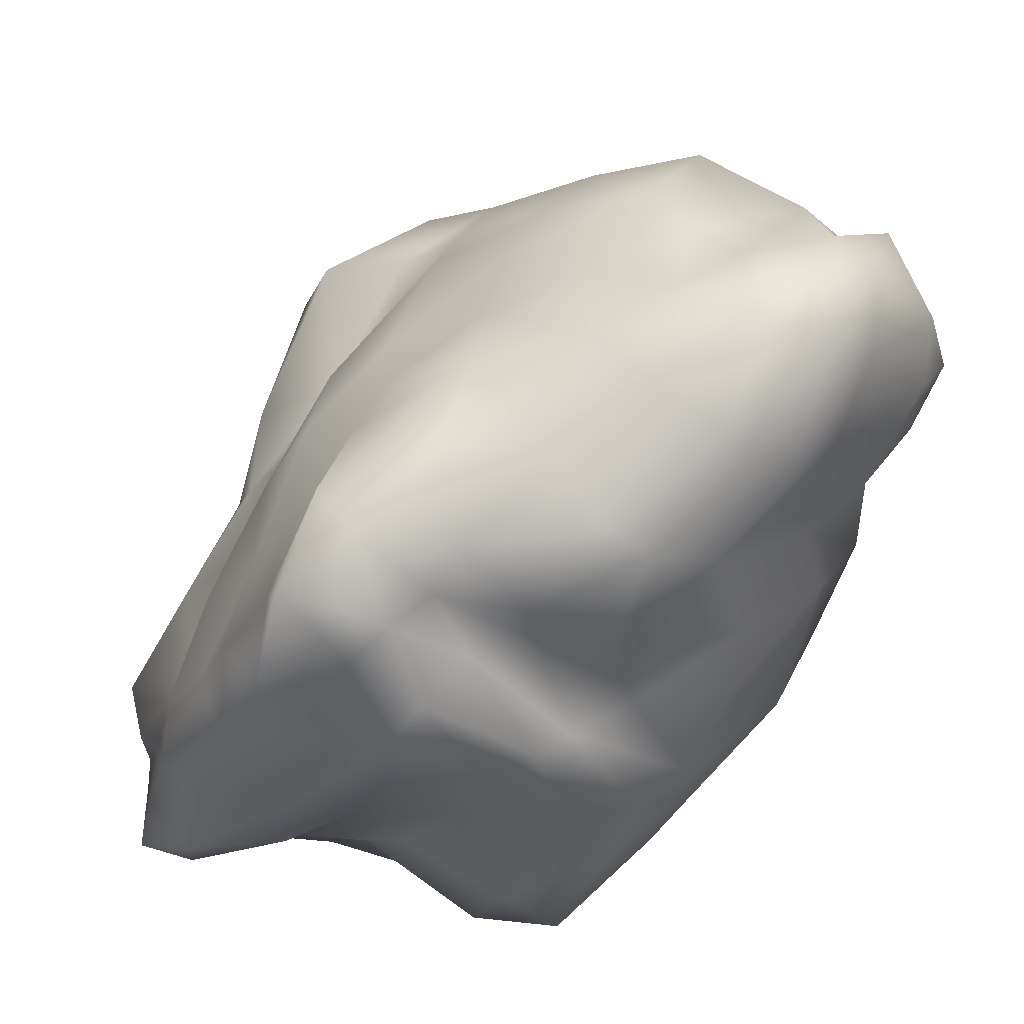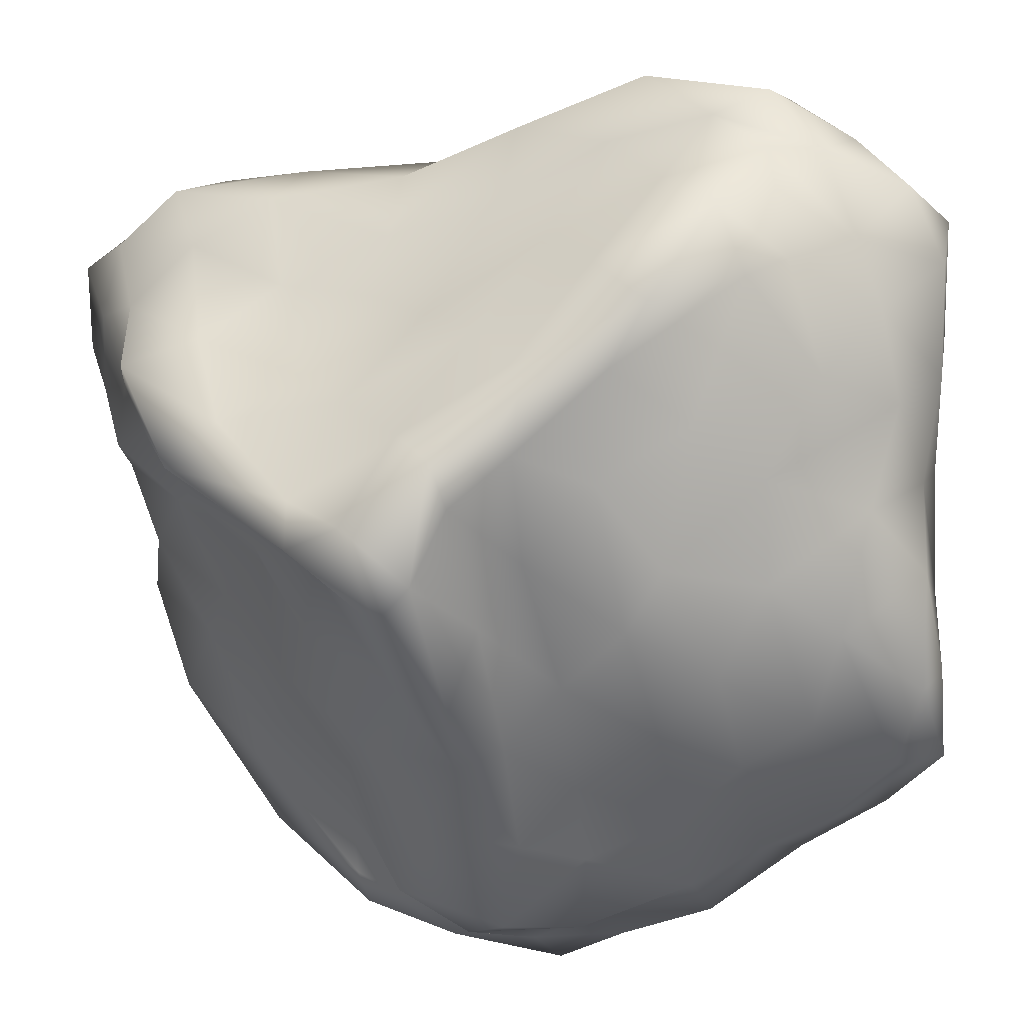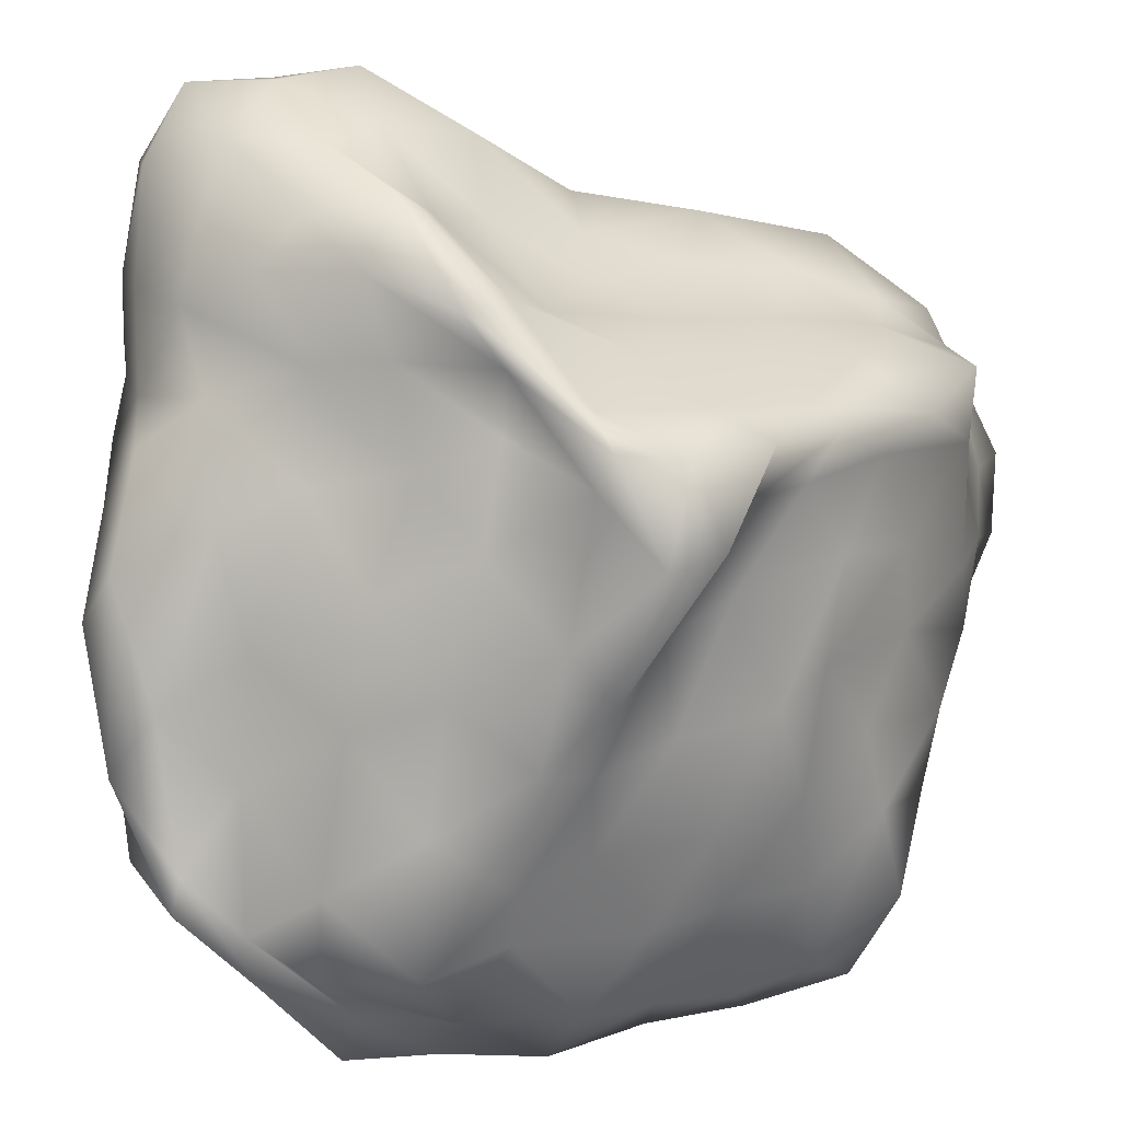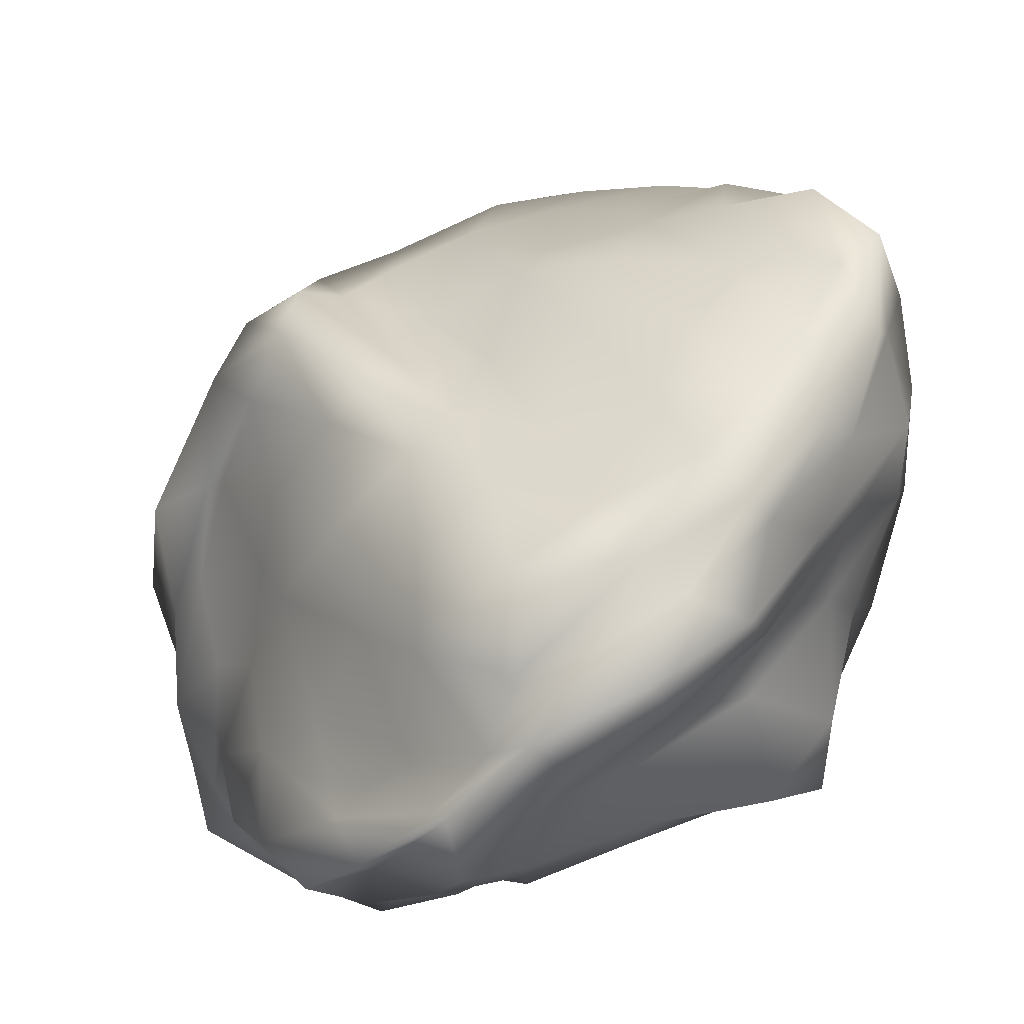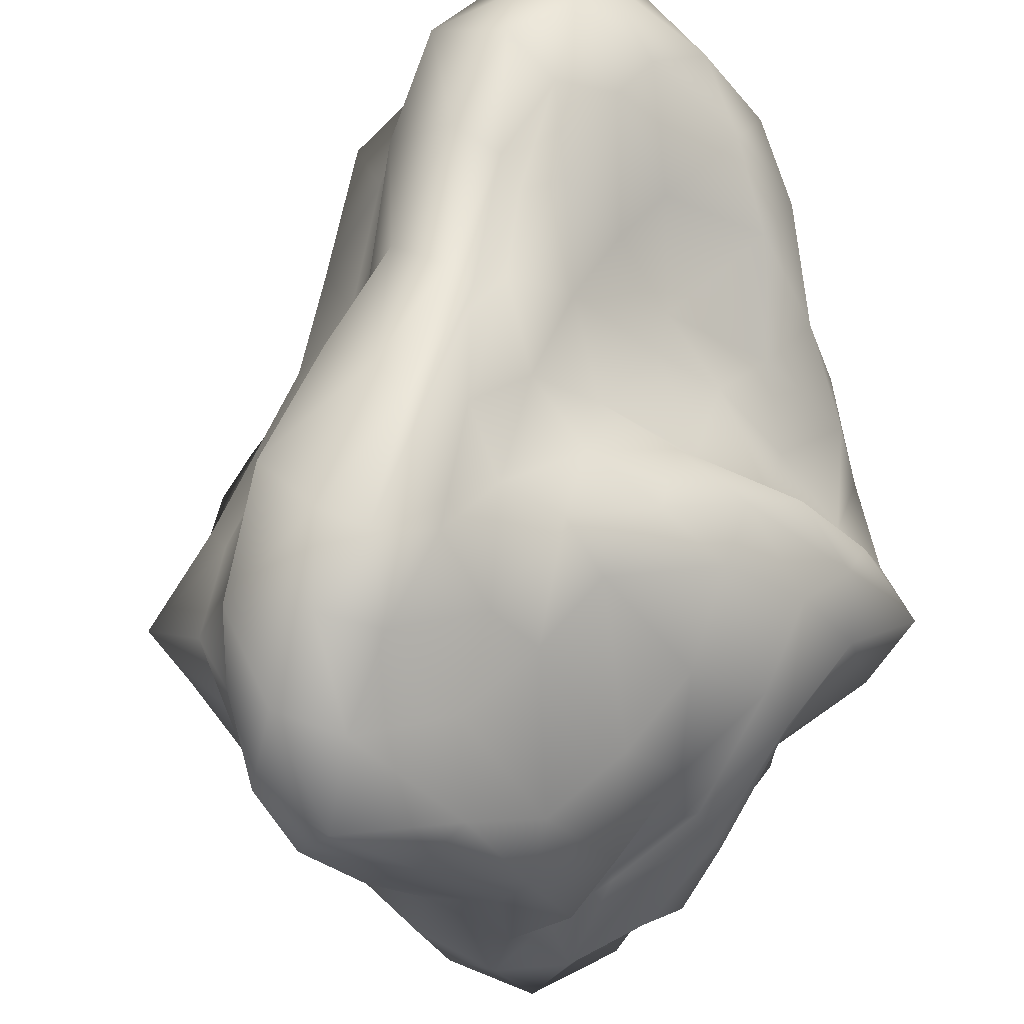
<metadata>
{"format":"obj","ext":"obj","renderer":"f3d","projection":"perspective","resolution":1024,"background":"white","views":[{"elev":33.7,"azim":81.3,"up":"+Z"},{"elev":-19.6,"azim":-24.3,"up":"+Y"},{"elev":-36.5,"azim":-75.9,"up":"+Y"},{"elev":-12.8,"azim":7.7,"up":"+Z"},{"elev":61.3,"azim":60.2,"up":"+Y"}]}
</metadata>
<code>
v  -8.704 40.24 7.375
v  -3.751 40.39 10.2
v  -9.919 39.78 4.398
v  0.2417 38.21 10.62
v  -4.839 37.83 5.765
v  -9.277 35.84 0.4807
v  3.188 37.19 8.366
v  -0.4852 35.47 4.836
v  -4.196 32.6 1.737
v  -5.902 31.47 -3.206
v  6.083 34.44 7.649
v  4.129 34.74 2.872
v  0.6082 32.82 -0.3866
v  -0.4008 28.75 -2.435
v  -3.551 28.59 -6.077
v  10.87 28.55 4.742
v  7.646 31.9 0.8358
v  4.485 30.63 -2.731
v  5.034 28.72 -6.121
v  2.667 24.94 -6.046
v  -0.4565 23.44 -8.821
v  -14.97 38.85 0.7011
v  -14.62 38.58 -2.013
v  -19.46 40.59 -4.194
v  -11.76 35.15 -4.07
v  -17.59 39.68 -7.13
v  -23.24 40.88 -7.762
v  -8.893 29.55 -5.771
v  -13.75 33.66 -8.333
v  -19.63 37.87 -10.84
v  -25.86 39.24 -10.88
v  -5.237 25.6 -10.7
v  -10.43 30.28 -13.29
v  -15.74 32.58 -14.64
v  -20.28 35.16 -14.99
v  -25.7 36.25 -13.56
v  -10 40.16 6.455
v  -16.85 40.15 0.7996
v  -11.53 40.85 7.033
v  -23.14 41.7 -3.19
v  -19.75 40.54 2.306
v  -15.7 38.22 8.39
v  -26.51 40.01 -5.752
v  -27.2 38.93 -0.5281
v  -22.8 36.87 4.681
v  -16.95 33.55 9.412
v  -30.2 36.87 -9.333
v  -29.51 36.5 -4.377
v  -26.27 34.97 0.5475
v  -22.09 31.15 5.201
v  -17.94 29.26 9.877
v  -2.889 42.49 13.71
v  -4.807 42.48 13.17
v  1.16 42.04 18.65
v  -7.636 41.58 13.68
v  -1.91 40.85 20.14
v  3.121 40.43 22.93
v  -11.07 39.39 14.94
v  -5.842 40.77 21.49
v  -0.3709 38.62 26.45
v  4.99 36.45 26.75
v  -12.18 34.33 14.6
v  -7.44 37 19.68
v  -2.889 37.63 24.07
v  2.122 34.75 27.88
v  6.967 32.79 29.09
v  2.058 40.11 15.15
v  5.409 39.55 20.1
v  5.816 36.58 14.3
v  7.995 35.65 23.93
v  8.83 33.53 18.05
v  7.423 33.12 12.35
v  11 32.38 26.78
v  13.14 30.49 20.01
v  13.63 26.39 15.44
v  13.03 28.12 10.15
v  13.6 22.24 6.669
v  12.9 25.59 0.9147
v  13.27 16.99 11.22
v  14.9 18.5 6.022
v  14.16 22.36 -0.0107
v  14.2 11.48 15.34
v  14.36 13.36 11.25
v  16.23 16.56 5.757
v  13.15 18.1 -0.8137
v  14.05 7.838 18.97
v  16.24 8.956 15.12
v  16.75 10.43 10.21
v  15.83 13.63 4.686
v  11.77 12.72 -1.317
v  11.56 5.938 20.71
v  15.14 3.413 17
v  15.42 6.876 12.36
v  16.46 8.425 7.438
v  13.26 8.546 2.467
v  8.931 7.908 -2.726
v  3.921 19.61 -10.44
v  -1.322 20.76 -13.95
v  6.352 16.96 -12.25
v  0.2847 15.85 -14.56
v  -6.103 17.4 -16.77
v  8.228 14.16 -12.55
v  1.42 11.32 -14.08
v  -5.516 12.09 -16.75
v  -11.18 16.05 -16.03
v  7.232 10.56 -7.172
v  0.7092 7.976 -11.53
v  -4.738 6.841 -16.79
v  -10.02 8.615 -18.03
v  -14.76 14.2 -18.03
v  3.616 4.245 -8.829
v  -2.378 1.837 -13.57
v  -7.669 2.745 -17.84
v  -12.92 5.721 -16.85
v  -17.83 11.23 -17.41
v  -22.41 31.2 -15.35
v  -28.94 32.56 -11.81
v  -19.45 26.6 -15.81
v  -24.89 27.57 -13.31
v  -28.89 28.32 -8.251
v  -18.84 22.63 -16.44
v  -21.74 22.8 -13.89
v  -26.48 24.2 -9.94
v  -28.77 23.44 -4.99
v  -19.59 17.34 -16.14
v  -23.59 17.51 -12.87
v  -24.84 19.04 -8.742
v  -25.29 19.67 -3.14
v  -26.13 18.3 1.713
v  -20.61 11.79 -14.85
v  -21.06 13.55 -9.158
v  -21.98 14.39 -4.025
v  -21.57 14.77 1.804
v  -23.92 14.1 6.896
v  -21.68 24.06 8.481
v  -16.52 26.61 14.25
v  -26.62 20.69 7.901
v  -20.89 21.09 12.76
v  -15.23 24.25 18.51
v  -29.06 18.05 6.237
v  -23.53 15.15 11.48
v  -19.02 18.02 16.42
v  -14.2 21.33 20.92
v  -25.53 17.02 7.467
v  -24 11.82 12.62
v  -22.21 12.27 16.15
v  -18.49 15.49 19.78
v  -14.43 18.78 22.44
v  -21.65 11.51 11.11
v  -19.21 7.776 14.14
v  -18.34 9.121 16.98
v  -16.62 13.52 17.98
v  -13.9 16.24 20.5
v  3.788 29.33 28.19
v  9.637 28.88 28.14
v  -0.3014 27.58 27.53
v  5.571 25.65 27.63
v  11.03 23.37 25.11
v  -3.432 25.65 28.27
v  2.08 21.17 26.8
v  7.443 20.72 26.07
v  11.61 18.1 21.77
v  -9.771 20.65 24.11
v  -4.82 18.06 24.36
v  0.1192 15.92 23.49
v  6.283 14.73 24.41
v  11.08 12.26 22.43
v  -9.546 14.72 21.73
v  -4.203 11.23 19.52
v  1.622 10.76 20.75
v  6.265 8.412 20.77
v  11.73 15.26 -7.886
v  10.98 18.7 -11.37
v  11.26 21.33 -6.401
v  7.061 22.96 -9.762
v  8.543 24.57 -7.603
v  9.55 26.69 -3.654
v  -15.95 20.73 -15.26
v  -15.25 26.28 -16.79
v  -11.24 23.11 -14.24
v  -17.16 31.05 -17.24
v  -12.02 29.26 -16.35
v  -6.516 24.73 -14.63
v  -28.76 22.13 0.867
v  -31.06 25.23 2.987
v  -29.22 26.35 -2.509
v  -26.61 27.47 3.741
v  -29.47 31.12 -1.323
v  -29.7 32.54 -6.693
v  -8.784 23.71 26.93
v  -5.691 29.09 29.31
v  -10.33 27.27 23.36
v  -1.441 34.15 27.76
v  -6.2 32.95 23.93
v  -11.26 30.3 18.7
v  14.39 12.94 18.19
v  15.98 16.12 15.02
v  14.34 20.13 18.94
v  15.7 20.54 12.11
v  15.18 22.48 17.29
v  12.88 26.85 22.88
v  1.075 -4.333 -2.404
v  -3.904 -4.03 -8.101
v  2.621 -3.41 -2.116
v  -5.616 -1.629 -11.75
v  0.1255 -4.235 -7.039
v  4.9 -4.082 -4.146
v  -8.901 0.5276 -14.45
v  -3.327 -3.509 -11.58
v  2.889 -4.877 -9.02
v  7.98 -2.035 -5.27
v  -13.5 4.167 -16.91
v  -7.872 -1.122 -15.08
v  -1.823 -1.672 -12.6
v  3.855 -1.982 -9.724
v  8.491 3.406 -4.985
v  -3.969 -4.703 -2.54
v  -9.803 0.2273 -0.7243
v  -9.259 -2.128 -6.478
v  -15.21 4.657 1.65
v  -13.66 4.756 -4.032
v  -11.04 4.162 -10.56
v  -19.98 9.956 4.891
v  -19.05 9.11 -1.232
v  -16.8 8.179 -8.263
v  -15.15 6.612 -13.99
v  -0.2921 -0.9432 1.209
v  -3.364 1.945 6.42
v  -5.46 -1.016 2.908
v  -6.838 6.264 11.69
v  -8.614 3.252 7.799
v  -10.7 2.614 5.435
v  -11.18 11.77 15.91
v  -12.31 8.845 12.38
v  -13.18 4.402 10.17
v  -15.89 6.262 8.248
v  5.654 -2.467 3.638
v  8.44 -0.6104 7.081
v  2.347 0.2058 8.147
v  10.94 0.6131 10.88
v  4.666 2.776 11.79
v  -1.138 3.767 12.63
v  13.02 3.05 15.3
v  7.048 4.54 16.05
v  0.3396 6.177 17.23
v  -5.454 8.134 17.15
v  8.274 -3.233 1.048
v  9.073 -1.143 0.1884
v  12.17 0.1601 5.684
v  11.54 3.808 0.4556
v  13.3 4.936 5.91
v  14.97 2.067 10.89
g asteroid
f 1 2 3
f 2 4 5
f 2 5 3
f 3 5 6
f 4 7 8
f 4 8 5
f 5 8 9
f 5 9 6
f 6 9 10
f 7 11 12
f 7 12 8
f 8 12 13
f 8 13 9
f 9 13 14
f 9 14 10
f 10 14 15
f 11 16 17
f 11 17 12
f 12 17 18
f 12 18 13
f 13 18 19
f 13 19 14
f 14 19 20
f 14 20 15
f 15 20 21
f 1 3 22
f 3 6 23
f 3 23 22
f 22 23 24
f 6 10 25
f 6 25 23
f 23 25 26
f 23 26 24
f 24 26 27
f 10 15 28
f 10 28 25
f 25 28 29
f 25 29 26
f 26 29 30
f 26 30 27
f 27 30 31
f 15 21 32
f 15 32 28
f 28 32 33
f 28 33 29
f 29 33 34
f 29 34 30
f 30 34 35
f 30 35 31
f 31 35 36
f 1 22 37
f 22 24 38
f 22 38 37
f 37 38 39
f 24 27 40
f 24 40 38
f 38 40 41
f 38 41 39
f 39 41 42
f 27 31 43
f 27 43 40
f 40 43 44
f 40 44 41
f 41 44 45
f 41 45 42
f 42 45 46
f 31 36 47
f 31 47 43
f 43 47 48
f 43 48 44
f 44 48 49
f 44 49 45
f 45 49 50
f 45 50 46
f 46 50 51
f 1 37 52
f 37 39 53
f 37 53 52
f 52 53 54
f 39 42 55
f 39 55 53
f 53 55 56
f 53 56 54
f 54 56 57
f 42 46 58
f 42 58 55
f 55 58 59
f 55 59 56
f 56 59 60
f 56 60 57
f 57 60 61
f 46 51 62
f 46 62 58
f 58 62 63
f 58 63 59
f 59 63 64
f 59 64 60
f 60 64 65
f 60 65 61
f 61 65 66
f 1 52 2
f 52 54 67
f 52 67 2
f 2 67 4
f 54 57 68
f 54 68 67
f 67 68 69
f 67 69 4
f 4 69 7
f 57 61 70
f 57 70 68
f 68 70 71
f 68 71 69
f 69 71 72
f 69 72 7
f 7 72 11
f 61 66 73
f 61 73 70
f 70 73 74
f 70 74 71
f 71 74 75
f 71 75 72
f 72 75 76
f 72 76 11
f 11 76 16
f 16 77 78
f 77 79 80
f 77 80 78
f 78 80 81
f 79 82 83
f 79 83 80
f 80 83 84
f 80 84 81
f 81 84 85
f 82 86 87
f 82 87 83
f 83 87 88
f 83 88 84
f 84 88 89
f 84 89 85
f 85 89 90
f 86 91 92
f 86 92 87
f 87 92 93
f 87 93 88
f 88 93 94
f 88 94 89
f 89 94 95
f 89 95 90
f 90 95 96
f 21 97 98
f 97 99 100
f 97 100 98
f 98 100 101
f 99 102 103
f 99 103 100
f 100 103 104
f 100 104 101
f 101 104 105
f 102 106 107
f 102 107 103
f 103 107 108
f 103 108 104
f 104 108 109
f 104 109 105
f 105 109 110
f 106 96 111
f 106 111 107
f 107 111 112
f 107 112 108
f 108 112 113
f 108 113 109
f 109 113 114
f 109 114 110
f 110 114 115
f 36 116 117
f 116 118 119
f 116 119 117
f 117 119 120
f 118 121 122
f 118 122 119
f 119 122 123
f 119 123 120
f 120 123 124
f 121 125 126
f 121 126 122
f 122 126 127
f 122 127 123
f 123 127 128
f 123 128 124
f 124 128 129
f 125 115 130
f 125 130 126
f 126 130 131
f 126 131 127
f 127 131 132
f 127 132 128
f 128 132 133
f 128 133 129
f 129 133 134
f 51 135 136
f 135 137 138
f 135 138 136
f 136 138 139
f 137 140 141
f 137 141 138
f 138 141 142
f 138 142 139
f 139 142 143
f 140 144 145
f 140 145 141
f 141 145 146
f 141 146 142
f 142 146 147
f 142 147 143
f 143 147 148
f 144 134 149
f 144 149 145
f 145 149 150
f 145 150 146
f 146 150 151
f 146 151 147
f 147 151 152
f 147 152 148
f 148 152 153
f 66 154 155
f 154 156 157
f 154 157 155
f 155 157 158
f 156 159 160
f 156 160 157
f 157 160 161
f 157 161 158
f 158 161 162
f 159 163 164
f 159 164 160
f 160 164 165
f 160 165 161
f 161 165 166
f 161 166 162
f 162 166 167
f 163 153 168
f 163 168 164
f 164 168 169
f 164 169 165
f 165 169 170
f 165 170 166
f 166 170 171
f 166 171 167
f 167 171 91
f 96 106 90
f 106 102 172
f 106 172 90
f 90 172 85
f 102 99 173
f 102 173 172
f 172 173 174
f 172 174 85
f 85 174 81
f 99 97 175
f 99 175 173
f 173 175 176
f 173 176 174
f 174 176 177
f 174 177 81
f 81 177 78
f 97 21 20
f 97 20 175
f 175 20 19
f 175 19 176
f 176 19 18
f 176 18 177
f 177 18 17
f 177 17 78
f 78 17 16
f 115 125 110
f 125 121 178
f 125 178 110
f 110 178 105
f 121 118 179
f 121 179 178
f 178 179 180
f 178 180 105
f 105 180 101
f 118 116 181
f 118 181 179
f 179 181 182
f 179 182 180
f 180 182 183
f 180 183 101
f 101 183 98
f 116 36 35
f 116 35 181
f 181 35 34
f 181 34 182
f 182 34 33
f 182 33 183
f 183 33 32
f 183 32 98
f 98 32 21
f 134 144 129
f 144 140 184
f 144 184 129
f 129 184 124
f 140 137 185
f 140 185 184
f 184 185 186
f 184 186 124
f 124 186 120
f 137 135 187
f 137 187 185
f 185 187 188
f 185 188 186
f 186 188 189
f 186 189 120
f 120 189 117
f 135 51 50
f 135 50 187
f 187 50 49
f 187 49 188
f 188 49 48
f 188 48 189
f 189 48 47
f 189 47 117
f 117 47 36
f 153 163 148
f 163 159 190
f 163 190 148
f 148 190 143
f 159 156 191
f 159 191 190
f 190 191 192
f 190 192 143
f 143 192 139
f 156 154 193
f 156 193 191
f 191 193 194
f 191 194 192
f 192 194 195
f 192 195 139
f 139 195 136
f 154 66 65
f 154 65 193
f 193 65 64
f 193 64 194
f 194 64 63
f 194 63 195
f 195 63 62
f 195 62 136
f 136 62 51
f 91 86 167
f 86 82 196
f 86 196 167
f 167 196 162
f 82 79 197
f 82 197 196
f 196 197 198
f 196 198 162
f 162 198 158
f 79 77 199
f 79 199 197
f 197 199 200
f 197 200 198
f 198 200 201
f 198 201 158
f 158 201 155
f 77 16 76
f 77 76 199
f 199 76 75
f 199 75 200
f 200 75 74
f 200 74 201
f 201 74 73
f 201 73 155
f 155 73 66
f 202 203 204
f 203 205 206
f 203 206 204
f 204 206 207
f 205 208 209
f 205 209 206
f 206 209 210
f 206 210 207
f 207 210 211
f 208 212 213
f 208 213 209
f 209 213 214
f 209 214 210
f 210 214 215
f 210 215 211
f 211 215 216
f 212 115 114
f 212 114 213
f 213 114 113
f 213 113 214
f 214 113 112
f 214 112 215
f 215 112 111
f 215 111 216
f 216 111 96
f 202 217 203
f 217 218 219
f 217 219 203
f 203 219 205
f 218 220 221
f 218 221 219
f 219 221 222
f 219 222 205
f 205 222 208
f 220 223 224
f 220 224 221
f 221 224 225
f 221 225 222
f 222 225 226
f 222 226 208
f 208 226 212
f 223 134 133
f 223 133 224
f 224 133 132
f 224 132 225
f 225 132 131
f 225 131 226
f 226 131 130
f 226 130 212
f 212 130 115
f 202 227 217
f 227 228 229
f 227 229 217
f 217 229 218
f 228 230 231
f 228 231 229
f 229 231 232
f 229 232 218
f 218 232 220
f 230 233 234
f 230 234 231
f 231 234 235
f 231 235 232
f 232 235 236
f 232 236 220
f 220 236 223
f 233 153 152
f 233 152 234
f 234 152 151
f 234 151 235
f 235 151 150
f 235 150 236
f 236 150 149
f 236 149 223
f 223 149 134
f 202 237 227
f 237 238 239
f 237 239 227
f 227 239 228
f 238 240 241
f 238 241 239
f 239 241 242
f 239 242 228
f 228 242 230
f 240 243 244
f 240 244 241
f 241 244 245
f 241 245 242
f 242 245 246
f 242 246 230
f 230 246 233
f 243 91 171
f 243 171 244
f 244 171 170
f 244 170 245
f 245 170 169
f 245 169 246
f 246 169 168
f 246 168 233
f 233 168 153
f 202 204 237
f 204 207 247
f 204 247 237
f 237 247 238
f 207 211 248
f 207 248 247
f 247 248 249
f 247 249 238
f 238 249 240
f 211 216 250
f 211 250 248
f 248 250 251
f 248 251 249
f 249 251 252
f 249 252 240
f 240 252 243
f 216 96 95
f 216 95 250
f 250 95 94
f 250 94 251
f 251 94 93
f 251 93 252
f 252 93 92
f 252 92 243
f 243 92 91

</code>
